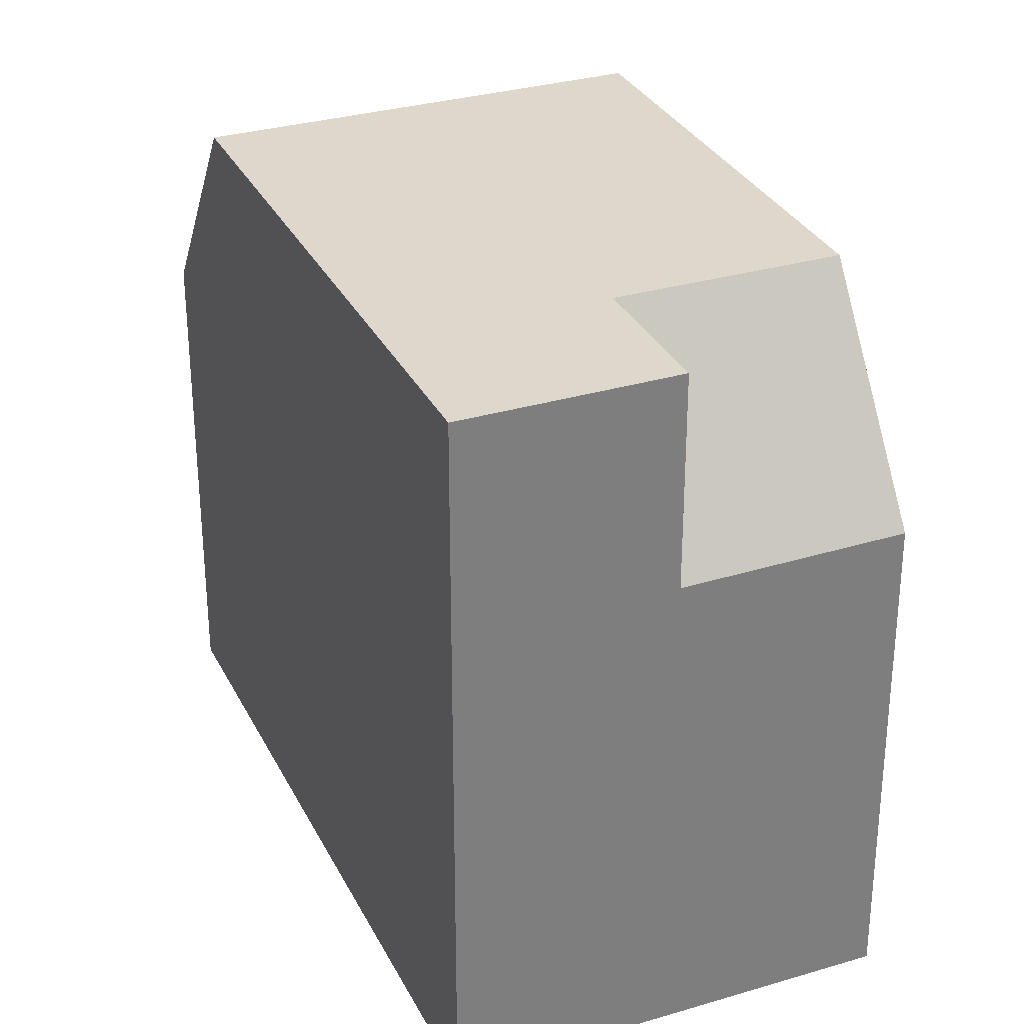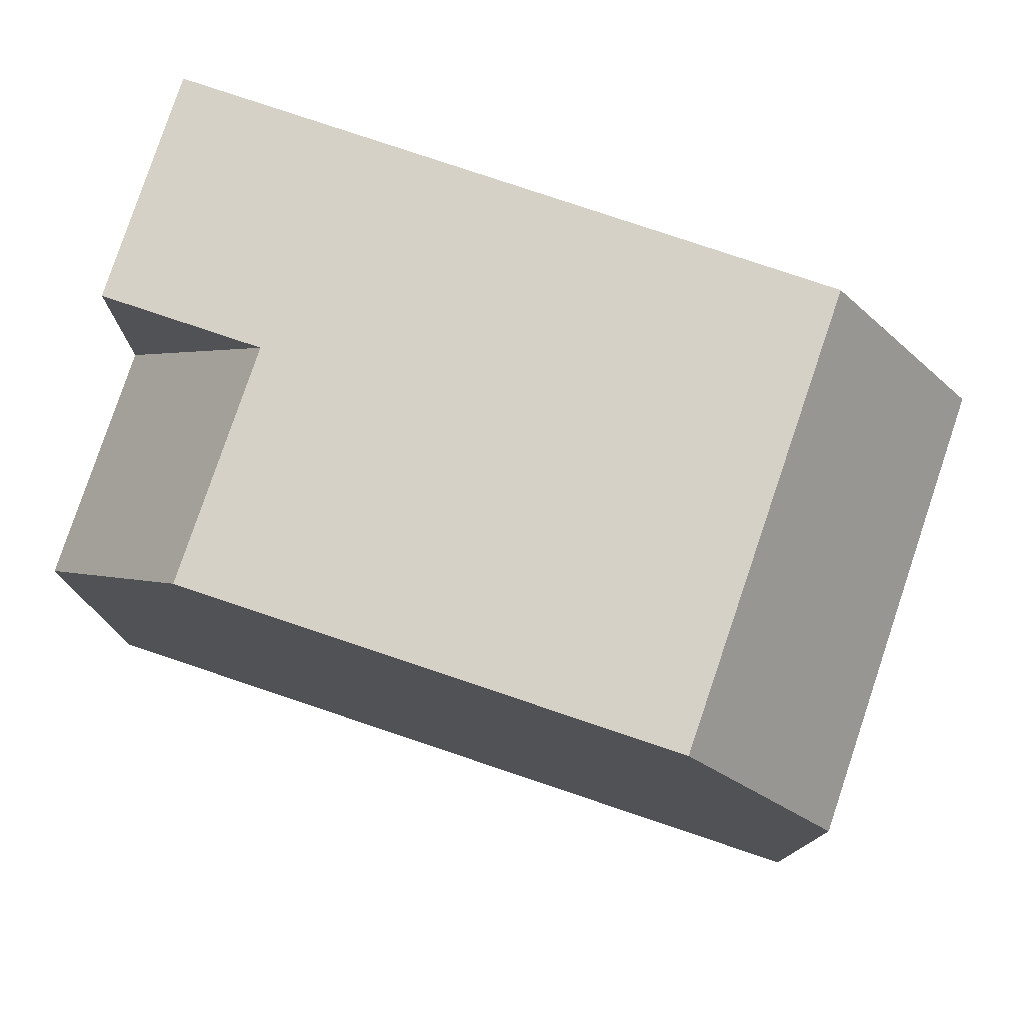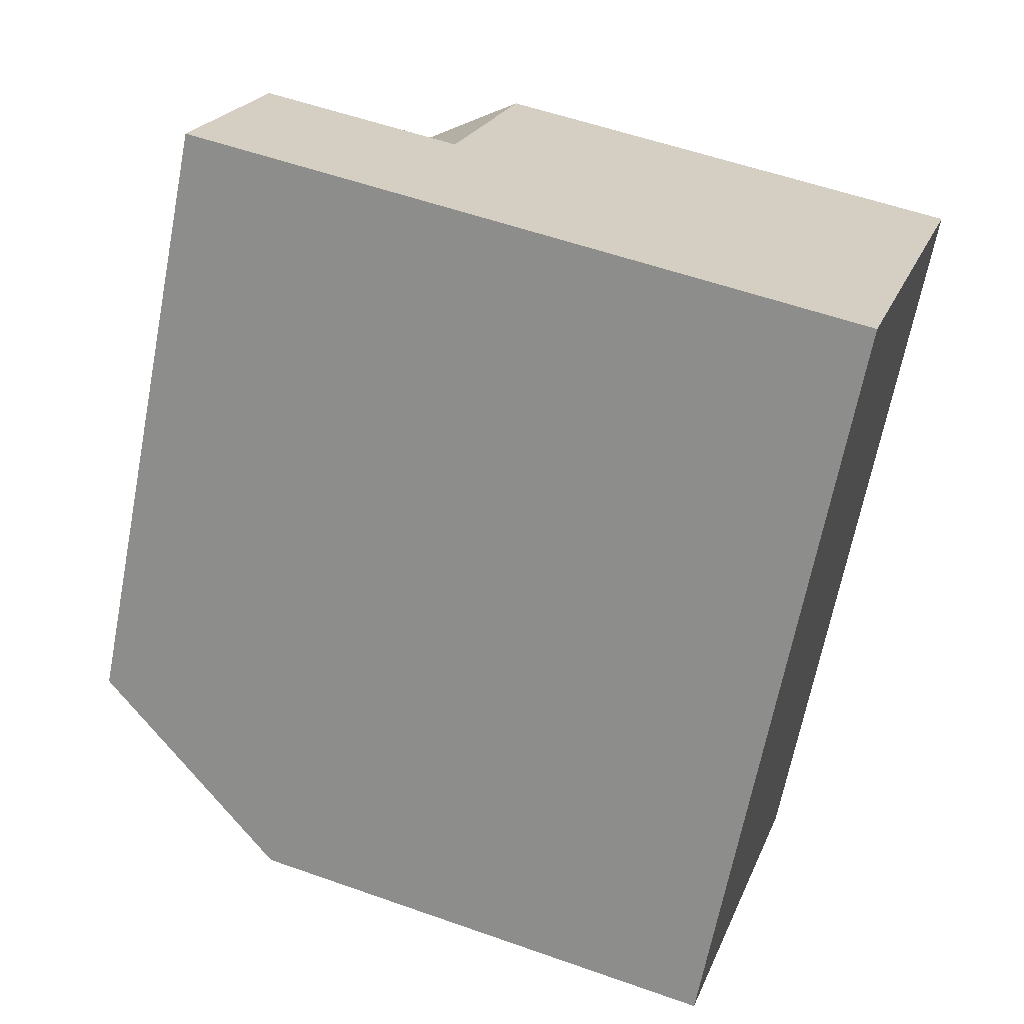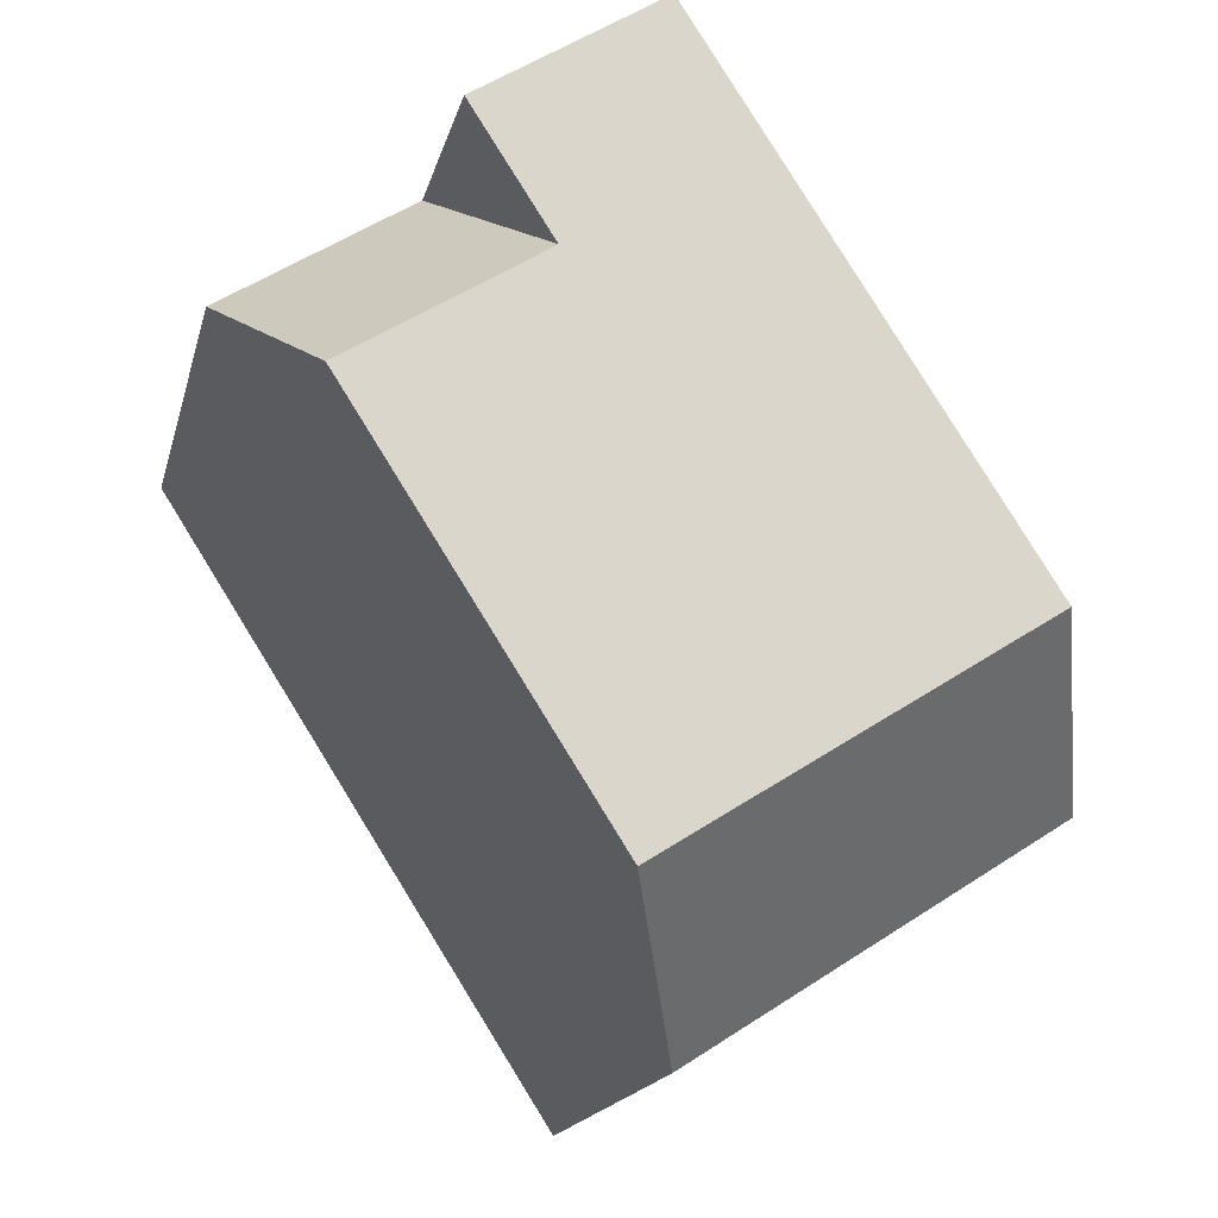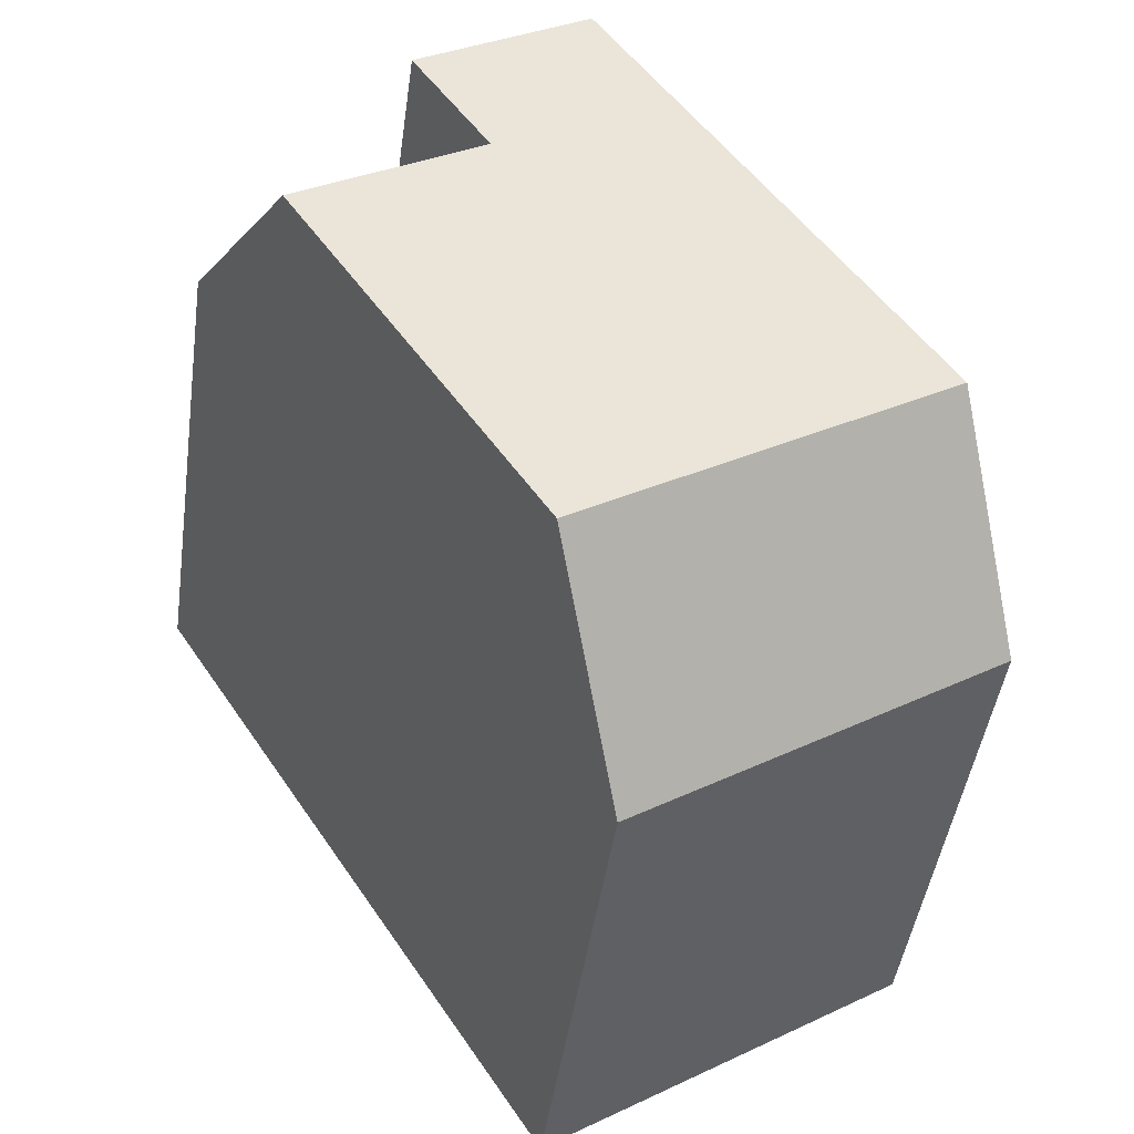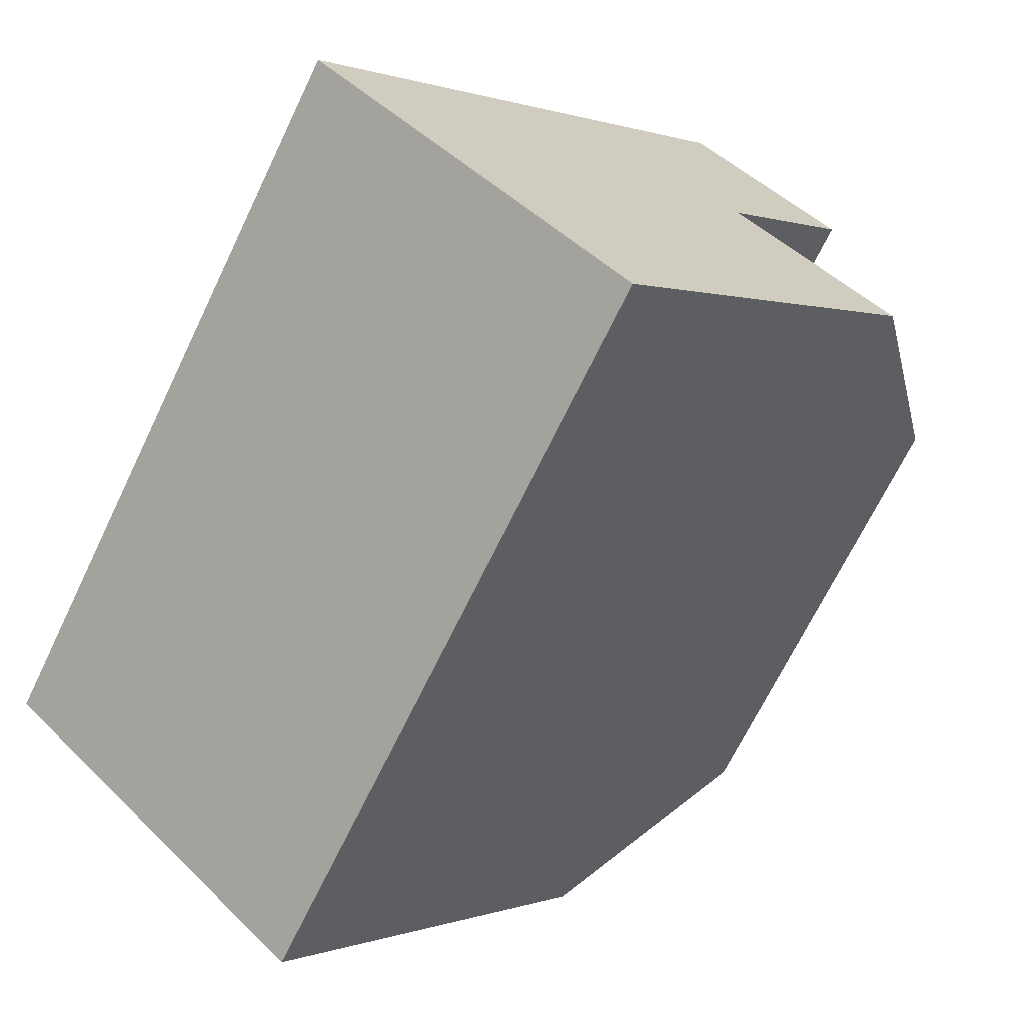
<metadata>
{"format":"obj","ext":"obj","renderer":"f3d","projection":"perspective","resolution":1024,"background":"white","views":[{"elev":31.3,"azim":-170.3,"up":"+Z"},{"elev":79.0,"azim":-38.8,"up":"+Z"},{"elev":55.4,"azim":110.5,"up":"+Y"},{"elev":-16.7,"azim":-13.0,"up":"+Y"},{"elev":-46.3,"azim":-8.1,"up":"+Y"},{"elev":0.5,"azim":-143.6,"up":"+Y"}]}
</metadata>
<code>
v -135.6 -697.8 8.721
v -130.4 -705.9 6.038
v -135 -708.8 5.991
v -140.2 -700.8 6.119
v -131.4 -704.3 8.717
v -136 -707.2 8.712
v -134.6 -699.4 8.72
v -139.2 -702.3 8.714
v -135.4 -698.1 8.721
v -139.2 -702.3 8.714
v -134.6 -699.4 8.72
v -135.4 -698.1 8.721
v -135.6 -697.8 8.721
v -136.8 -700.8 8.717
v -137.6 -699.6 8.718
v -137.8 -699.2 8.718
v -137.1 -700.3 8.717
v -134.9 -698.9 8.72
v -137 -700.6 8.717
v -134.7 -699.2 8.72
v -136 -707.2 8.712
v -131.4 -704.3 8.717
v -139.2 -702.3 8.714
v -137.8 -699.2 8.718
v -137.8 -699.2 6.096
v -136.8 -700.8 8.717
v -140 -701.1 6.655
v -137.6 -699.6 6.632
v -137.6 -699.6 8.718
v -136 -707.2 8.712
v -135 -708.8 5.991
v -139.2 -702.3 8.714
v -136 -707.2 8.712
v -139.9 -701.1 6.655
v -140.1 -700.7 6.118
v -131.4 -704.3 8.717
v -131.4 -704.3 8.717
v -130.4 -705.9 6.038
v -133.7 -705.7 8.715
v -132.7 -707.3 6.015
v -136.8 -700.8 8.717
v -133.7 -705.7 8.715
v -137.6 -699.6 6.632
v -137.8 -699.2 6.096
v -134.9 -698.9 8.72
v -137.1 -700.3 7.874
v -137.1 -700.3 8.717
v -139.5 -701.8 7.896
v -139.5 -701.8 7.896
v -137.1 -700.3 7.874
v -137 -700.6 8.376
v -137 -700.6 8.717
v -134.7 -699.2 8.72
v -139.3 -702.1 8.399
v -139.3 -702.1 8.399
v -137 -700.6 8.376
v -135 -708.8 6.096
v -135 -708.7 6.096
v -132.7 -707.2 6.12
v -130.5 -705.8 6.143
v -130.5 -705.8 6.143
v -135.9 -707.5 8.304
v -135.9 -707.4 8.304
v -133.5 -706 8.328
v -131.3 -704.5 8.351
v -131.3 -704.5 8.351
v -135.4 -698.1 8.721
v -135.6 -697.8 8.721
v -135.6 -697.8 0
v -135.4 -698.1 0
v -130.4 -705.9 6.038
v -130.4 -705.9 6.038
v -130.4 -705.9 0
v -130.4 -705.9 0
v -135 -708.8 6.096
v -135 -708.8 5.991
v -135 -708.8 0
v -135 -708.8 0
v -140.1 -700.7 6.118
v -140.2 -700.8 6.119
v -140.2 -700.8 0
v -140.1 -700.7 0
v -139.2 -702.3 8.714
v -136 -707.2 8.712
v -136 -707.2 0
v -139.2 -702.3 0
v -131.4 -704.3 8.717
v -134.6 -699.4 8.72
v -134.6 -699.4 0
v -131.4 -704.3 0
v -134.9 -698.9 8.72
v -135.4 -698.1 8.721
v -135.4 -698.1 0
v -134.9 -698.9 1.776e-15
v -135.6 -697.8 8.721
v -135.6 -697.8 8.721
v -135.6 -697.8 0
v -135.6 -697.8 0
v -135.6 -697.8 8.721
v -137.8 -699.2 8.718
v -137.8 -699.2 1.776e-15
v -135.6 -697.8 0
v -131.3 -704.5 8.351
v -131.4 -704.3 8.717
v -131.4 -704.3 0
v -131.3 -704.5 0
v -139.3 -702.1 8.399
v -139.2 -702.3 8.714
v -139.2 -702.3 0
v -139.3 -702.1 0
v -140.2 -700.8 6.119
v -140 -701.1 6.655
v -140 -701.1 -8.882e-16
v -140.2 -700.8 0
v -135 -708.8 5.991
v -135 -708.8 5.991
v -135 -708.8 0
v -135 -708.8 0
v -137.8 -699.2 6.096
v -140.1 -700.7 6.118
v -140.1 -700.7 0
v -137.8 -699.2 0
v -132.7 -707.3 6.015
v -130.4 -705.9 6.038
v -130.4 -705.9 0
v -132.7 -707.3 0
v -135 -708.8 5.991
v -132.7 -707.3 6.015
v -132.7 -707.3 0
v -135 -708.8 0
v -134.7 -699.2 8.72
v -134.9 -698.9 8.72
v -134.9 -698.9 1.776e-15
v -134.7 -699.2 0
v -140 -701.1 6.655
v -139.5 -701.8 7.896
v -139.5 -701.8 8.882e-16
v -140 -701.1 -8.882e-16
v -134.6 -699.4 8.72
v -134.7 -699.2 8.72
v -134.7 -699.2 0
v -134.6 -699.4 0
v -139.5 -701.8 7.896
v -139.3 -702.1 8.399
v -139.3 -702.1 0
v -139.5 -701.8 8.882e-16
v -135.9 -707.5 8.304
v -135 -708.8 6.096
v -135 -708.8 0
v -135.9 -707.5 0
v -130.4 -705.9 6.038
v -130.5 -705.8 6.143
v -130.5 -705.8 0
v -130.4 -705.9 0
v -136 -707.2 8.712
v -135.9 -707.5 8.304
v -135.9 -707.5 0
v -136 -707.2 0
v -130.5 -705.8 6.143
v -131.3 -704.5 8.351
v -131.3 -704.5 0
v -130.5 -705.8 0
v -140.2 -700.8 0
v -135.6 -697.8 0
v -130.4 -705.9 0
v -135 -708.8 0
f 13 1 9 12
f 58 31 3 57
f 11 7 5 36
f 18 12 9 45
f 17 15 12 18
f 16 13 12 15
f 19 17 18 20
f 20 11 14 19
f 52 26 51
f 28 25 24 29
f 59 40 31 58
f 33 6 8 10
f 34 27 4 35
f 49 27 34 48
f 14 11 36 42
f 61 2 38 60
f 60 38 40 59
f 42 33 10 14
f 43 34 35 44
f 48 34 43 50
f 20 18 45 53
f 46 28 29 47
f 55 49 48 54
f 54 48 50 56
f 51 46 47 52
f 53 7 11 20
f 54 32 23 55
f 56 41 32 54
f 63 58 57 62
f 64 59 58 63
f 66 61 60 65
f 65 60 59 64
f 62 21 30 63
f 63 30 39 64
f 65 37 22 66
f 64 39 37 65
f 68 69 70 67
f 72 73 74 71
f 76 77 78 75
f 80 81 82 79
f 84 85 86 83
f 88 89 90 87
f 92 93 94 91
f 96 97 98 95
f 100 101 102 99
f 104 105 106 103
f 108 109 110 107
f 112 113 114 111
f 116 117 118 115
f 120 121 122 119
f 124 125 126 123
f 128 129 130 127
f 132 133 134 131
f 136 137 138 135
f 140 141 142 139
f 144 145 146 143
f 148 149 150 147
f 152 153 154 151
f 156 157 158 155
f 160 161 162 159
f 164 165 166 163

</code>
